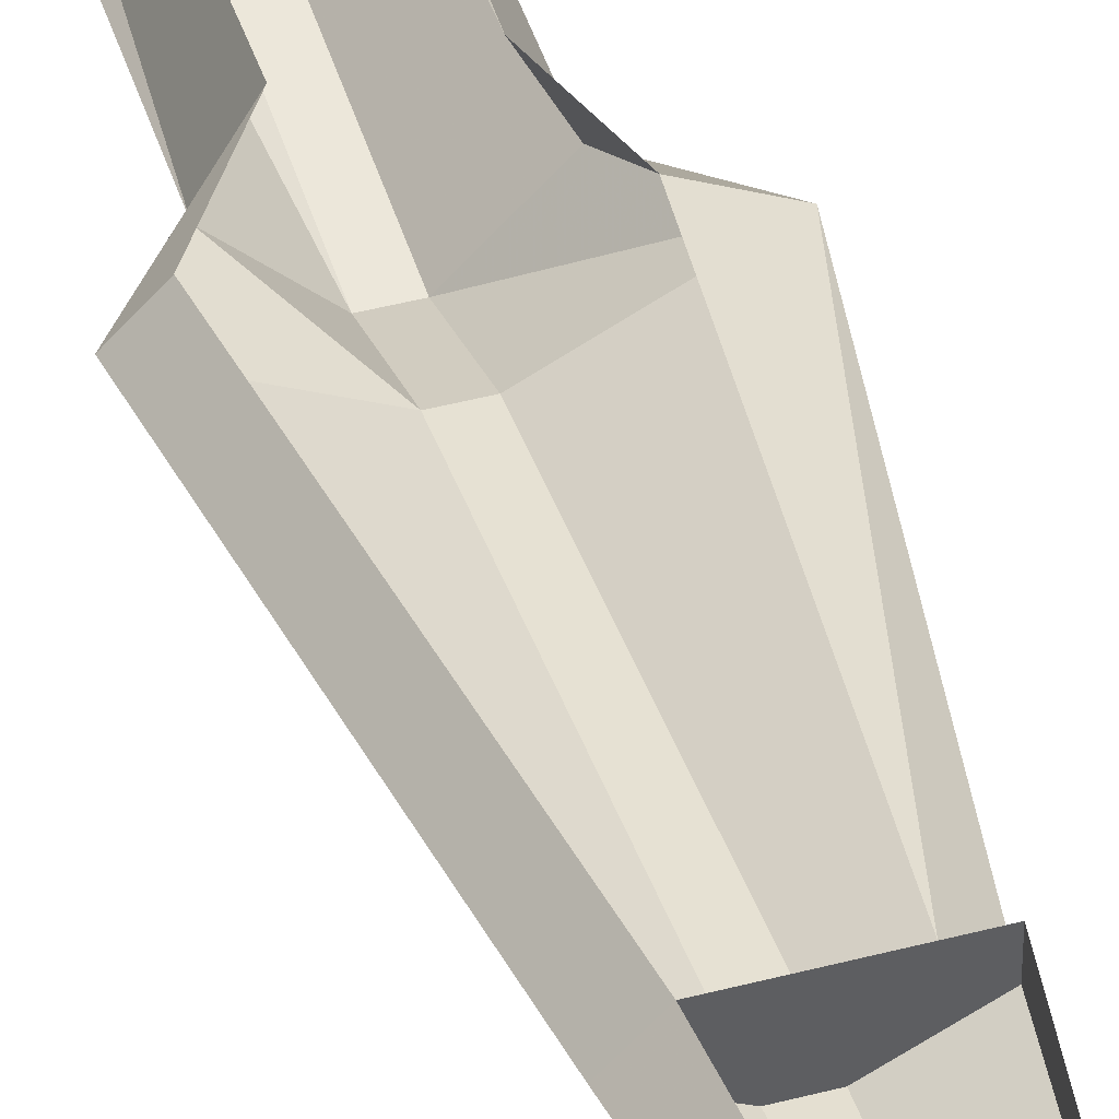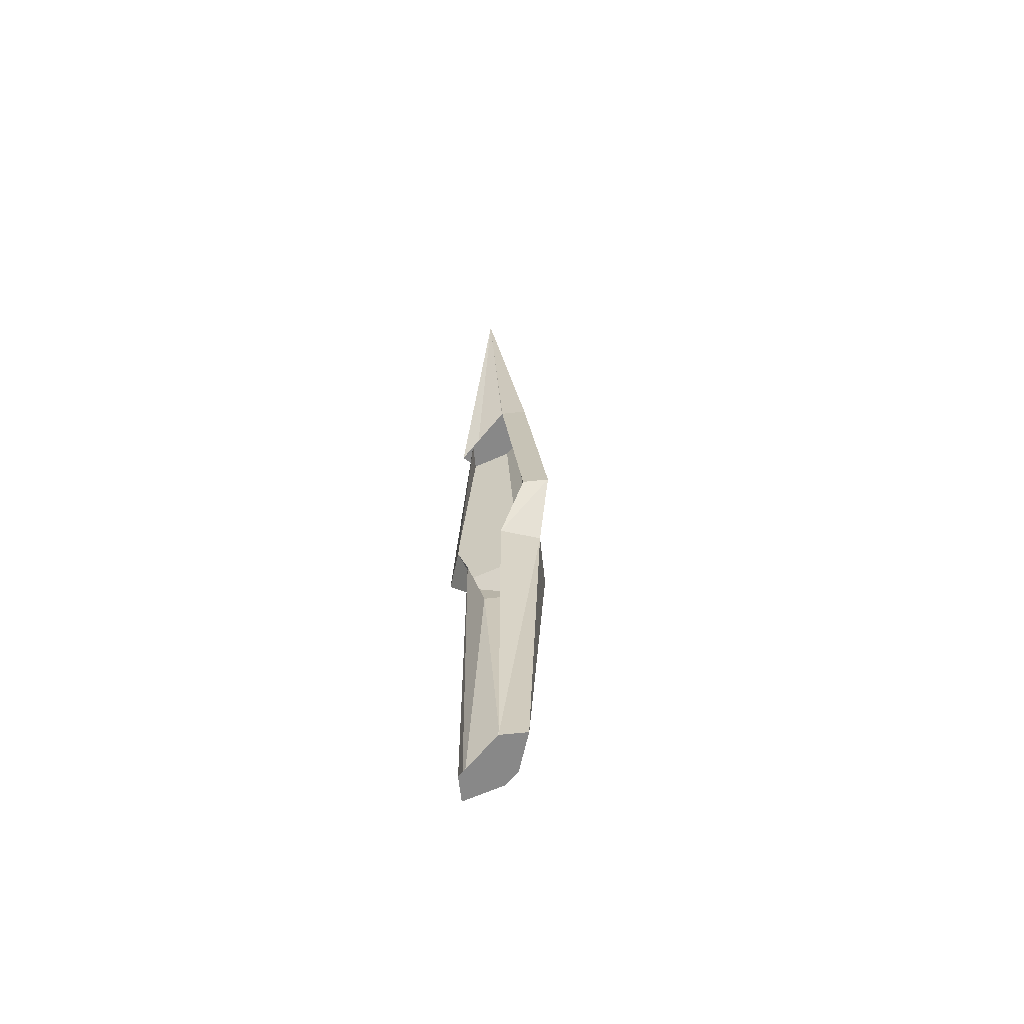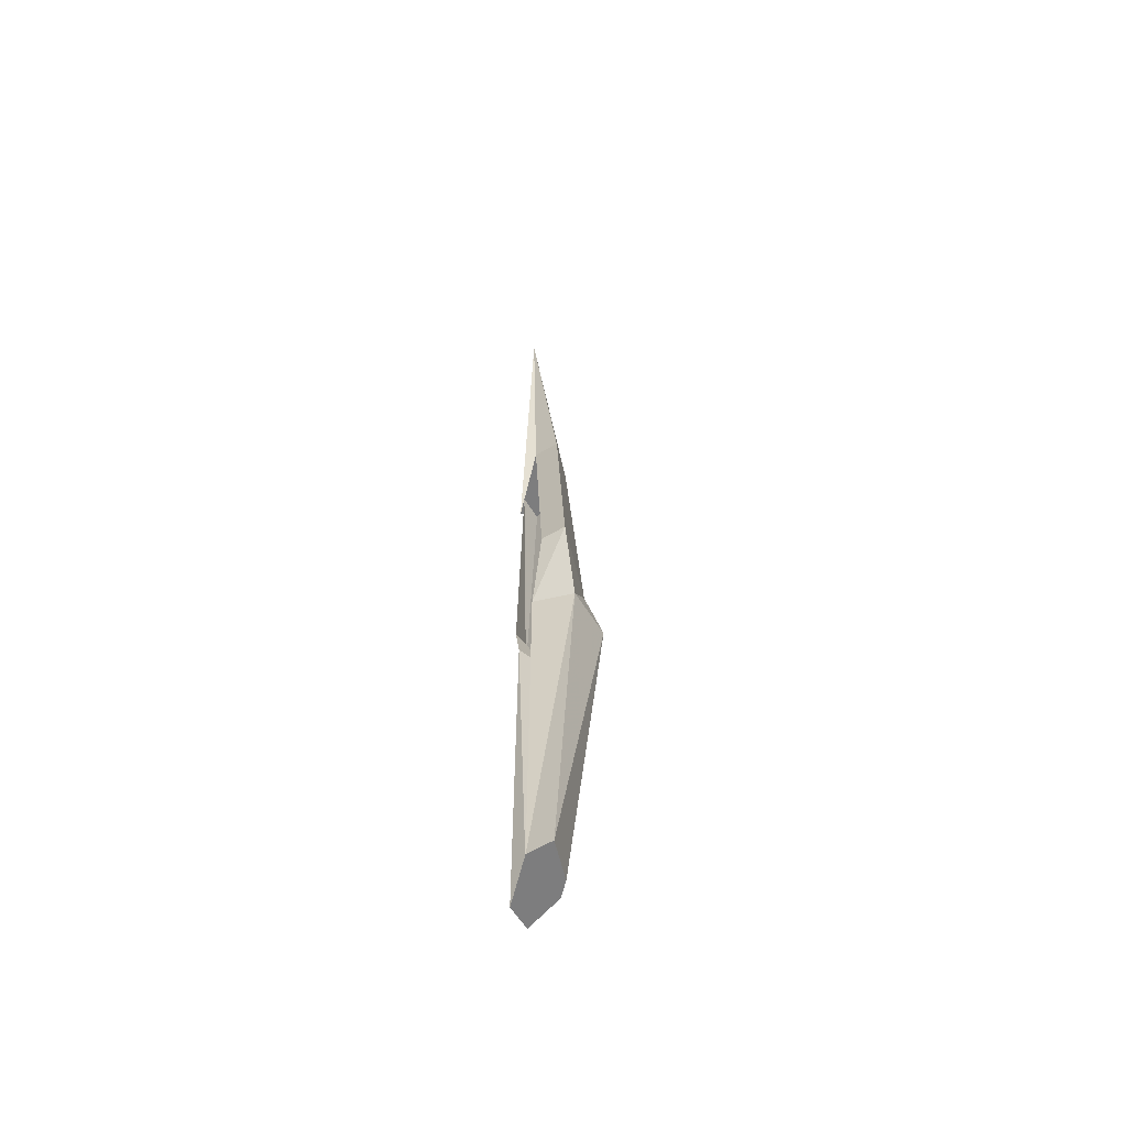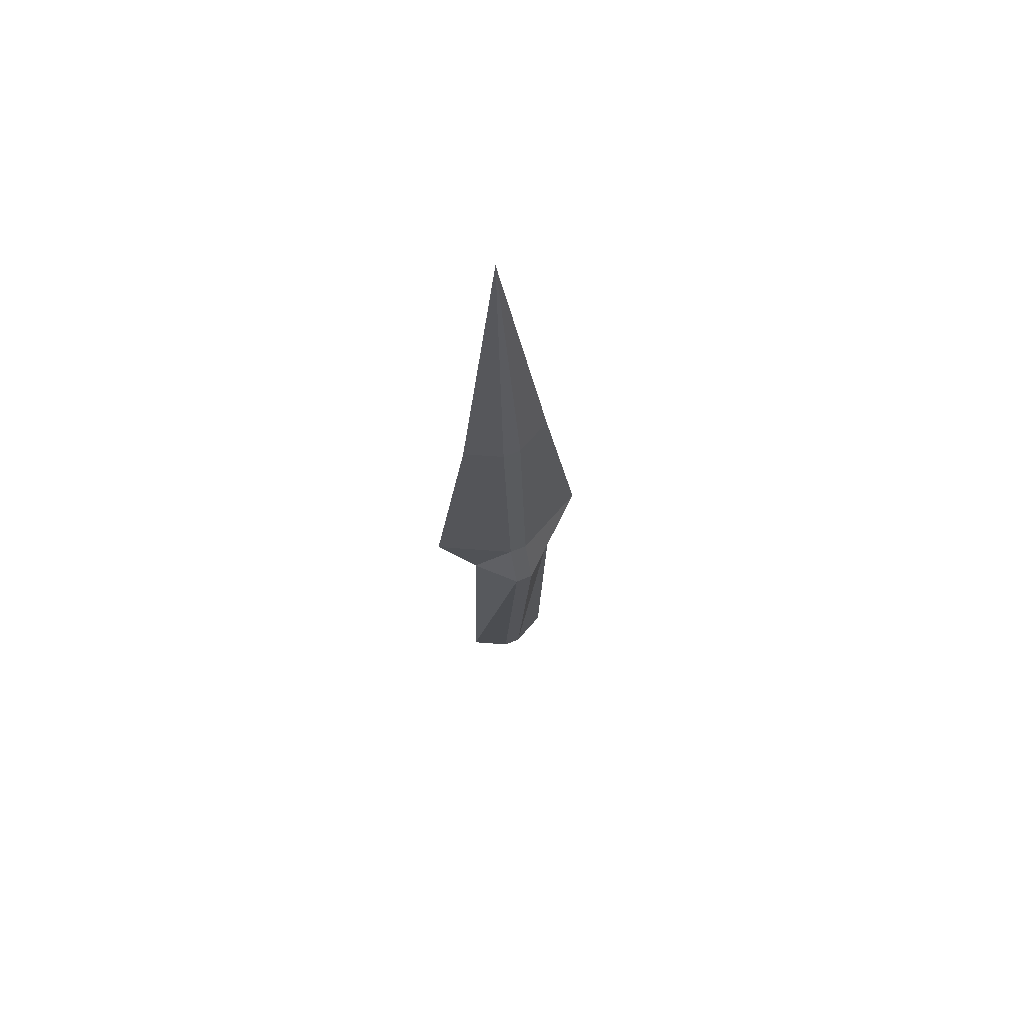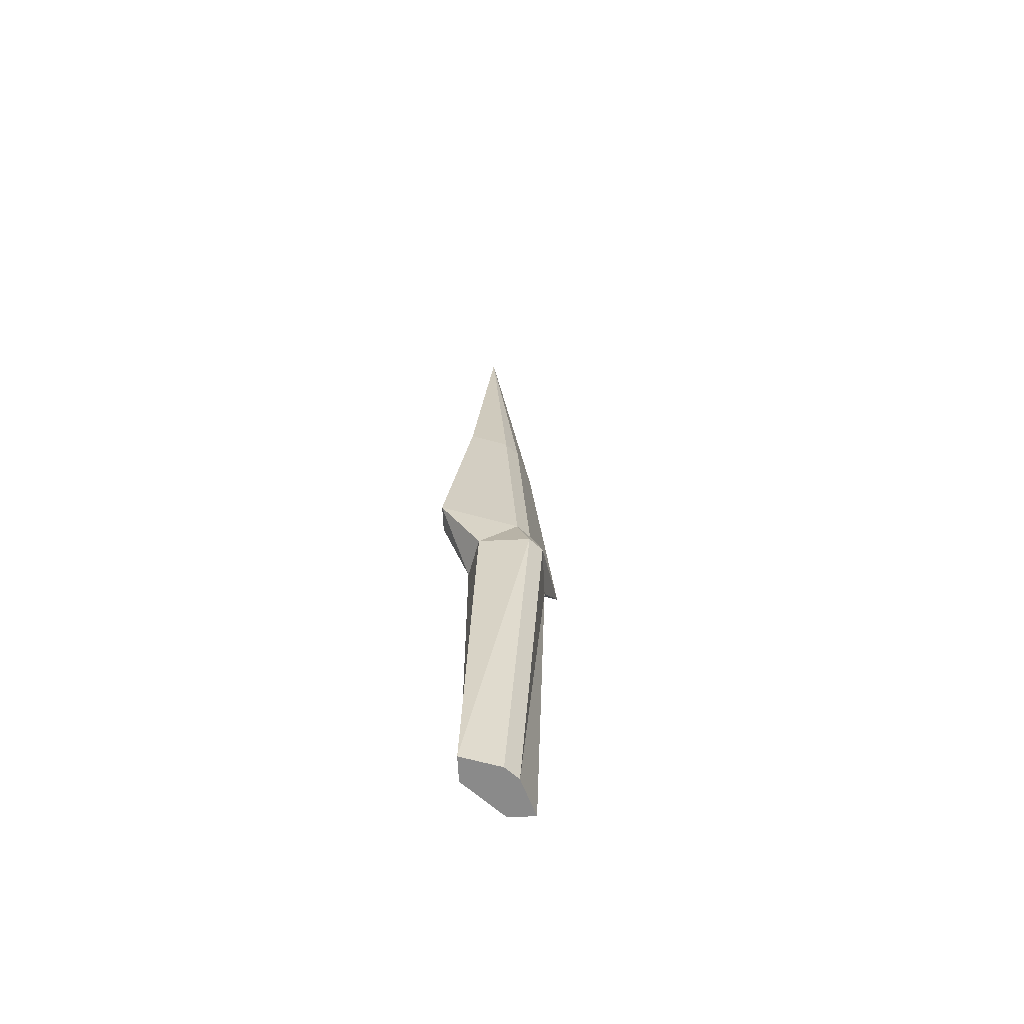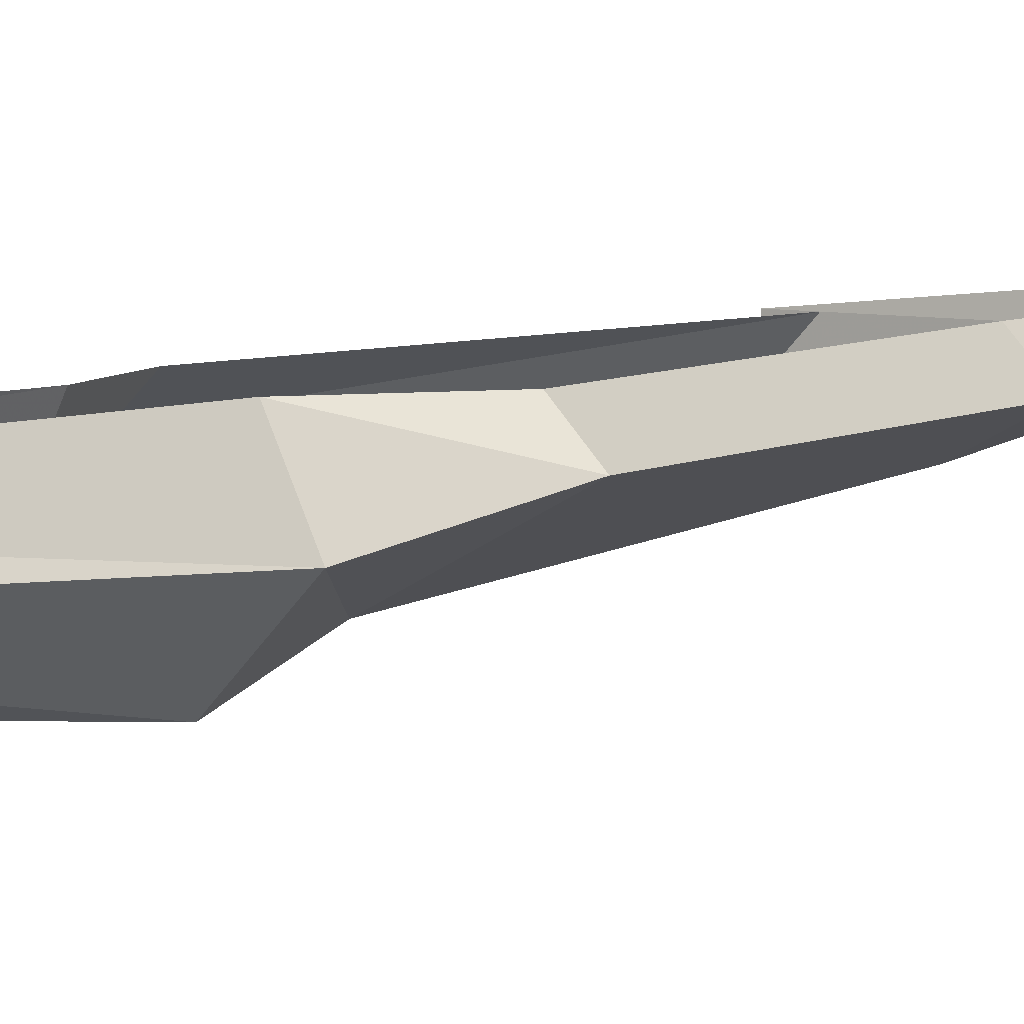
<metadata>
{"format":"obj","ext":"obj","renderer":"f3d","projection":"perspective","resolution":1024,"background":"white","views":[{"elev":43.5,"azim":-17.4,"up":"+Y"},{"elev":-62.8,"azim":-128.8,"up":"+Z"},{"elev":-59.1,"azim":-103.5,"up":"+Z"},{"elev":69.1,"azim":-22.4,"up":"+Z"},{"elev":-63.4,"azim":-42.3,"up":"+Z"},{"elev":5.4,"azim":-142.9,"up":"+Y"}]}
</metadata>
<code>
o item/throwingknife/base
v 3 -8 -8
v 1 -8 -8
v 1 -4 -48
v 3 -4 -48
v 7 -4 -8
v 11 -2 -2
v 3 -6 -2
v 1 -6 -2
v -3 -4 -8
v -3 -2 -48
v 5 0 -48
v 7 -2 -48
v 5 0 -8
v 7 0 -2
v 5 0 24
v 7 -2 24
v 3 -4 24
v 1 -4 24
v -7 -2 -2
v -1 0 -8
v -1 0 -48
v -3 -2 24
v -5 0 -2
v -1 0 24
v 2 0 60
v 7 0 24
f 1 2 3
f 1 3 4
f 1 4 5
f 1 5 6
f 1 6 7
f 1 7 2
f 2 7 8
f 2 8 9
f 2 9 10
f 2 10 3
f 3 10 11
f 3 11 4
f 4 11 12
f 4 12 5
f 5 12 13
f 5 13 14
f 5 14 6
f 6 14 15
f 6 15 16
f 6 16 7
f 7 16 17
f 7 17 8
f 8 17 18
f 8 18 19
f 8 19 9
f 9 19 20
f 9 20 21
f 9 21 10
f 10 21 11
f 13 12 11
f 18 22 19
f 19 22 23
f 19 23 20
f 22 24 23
f 24 22 25
f 25 22 18
f 25 18 17
f 25 17 16
f 25 16 26
f 26 16 17
f 26 17 18
f 26 18 22
f 26 22 24

</code>
